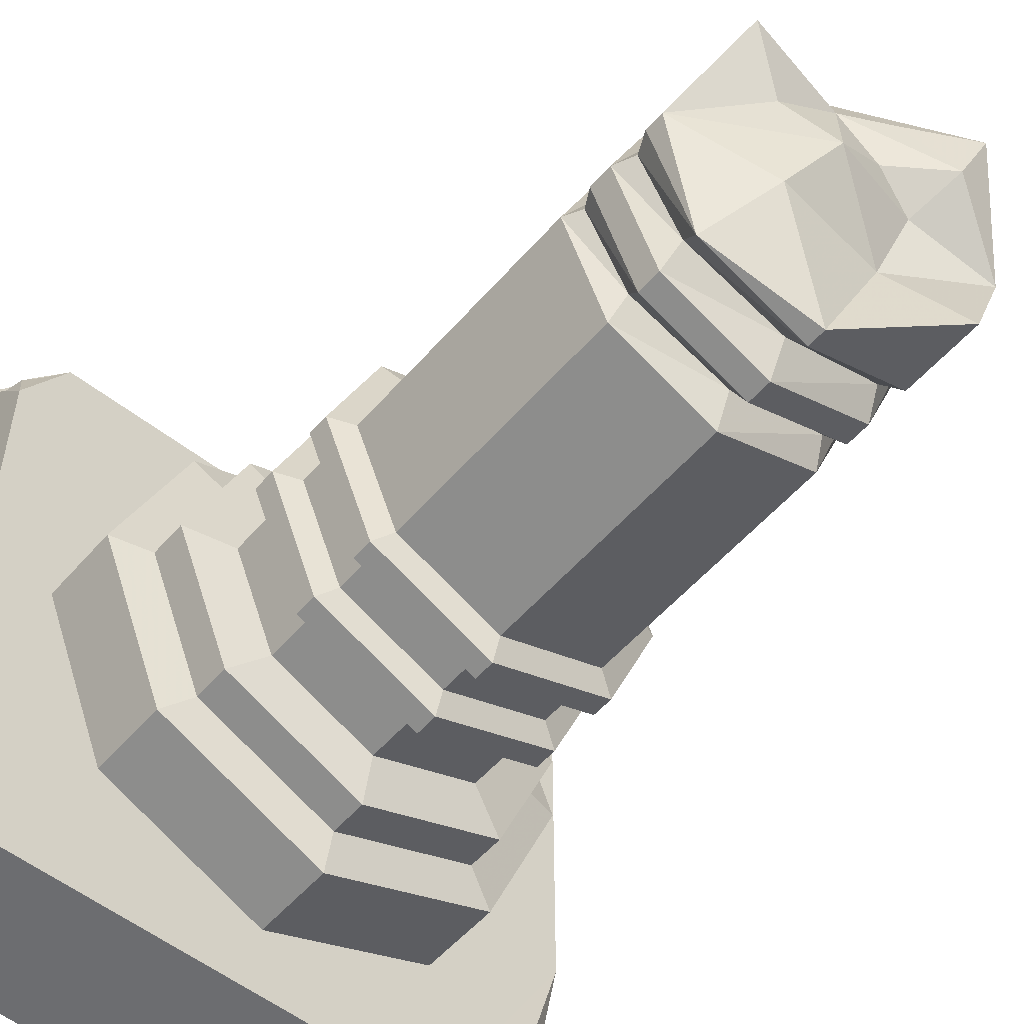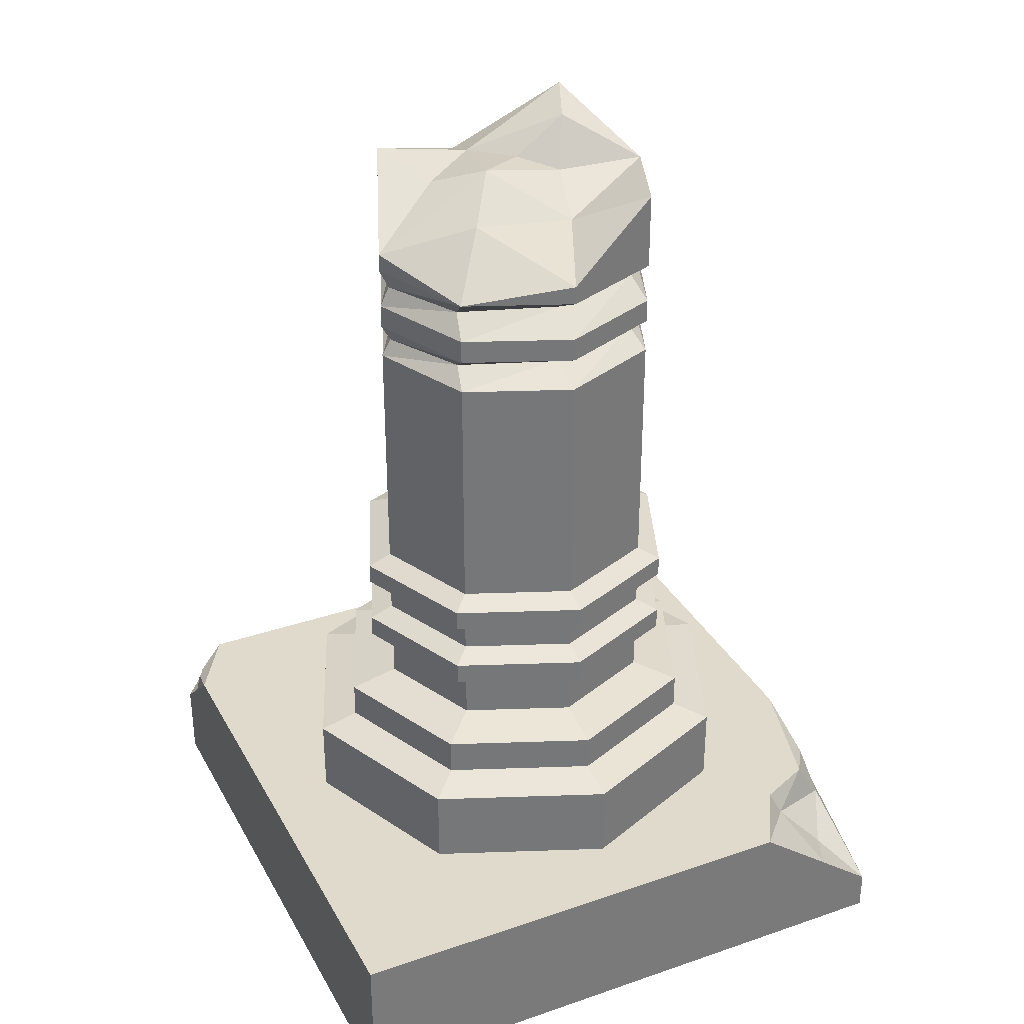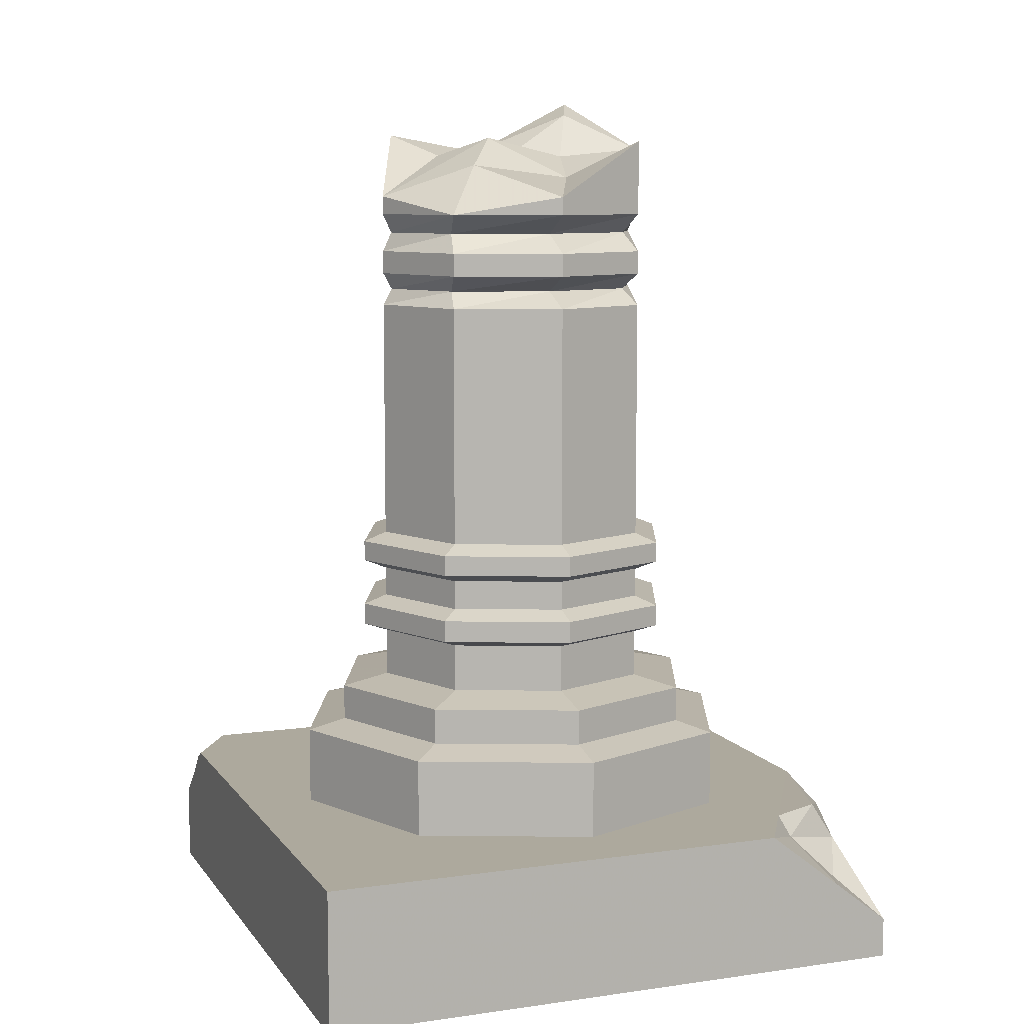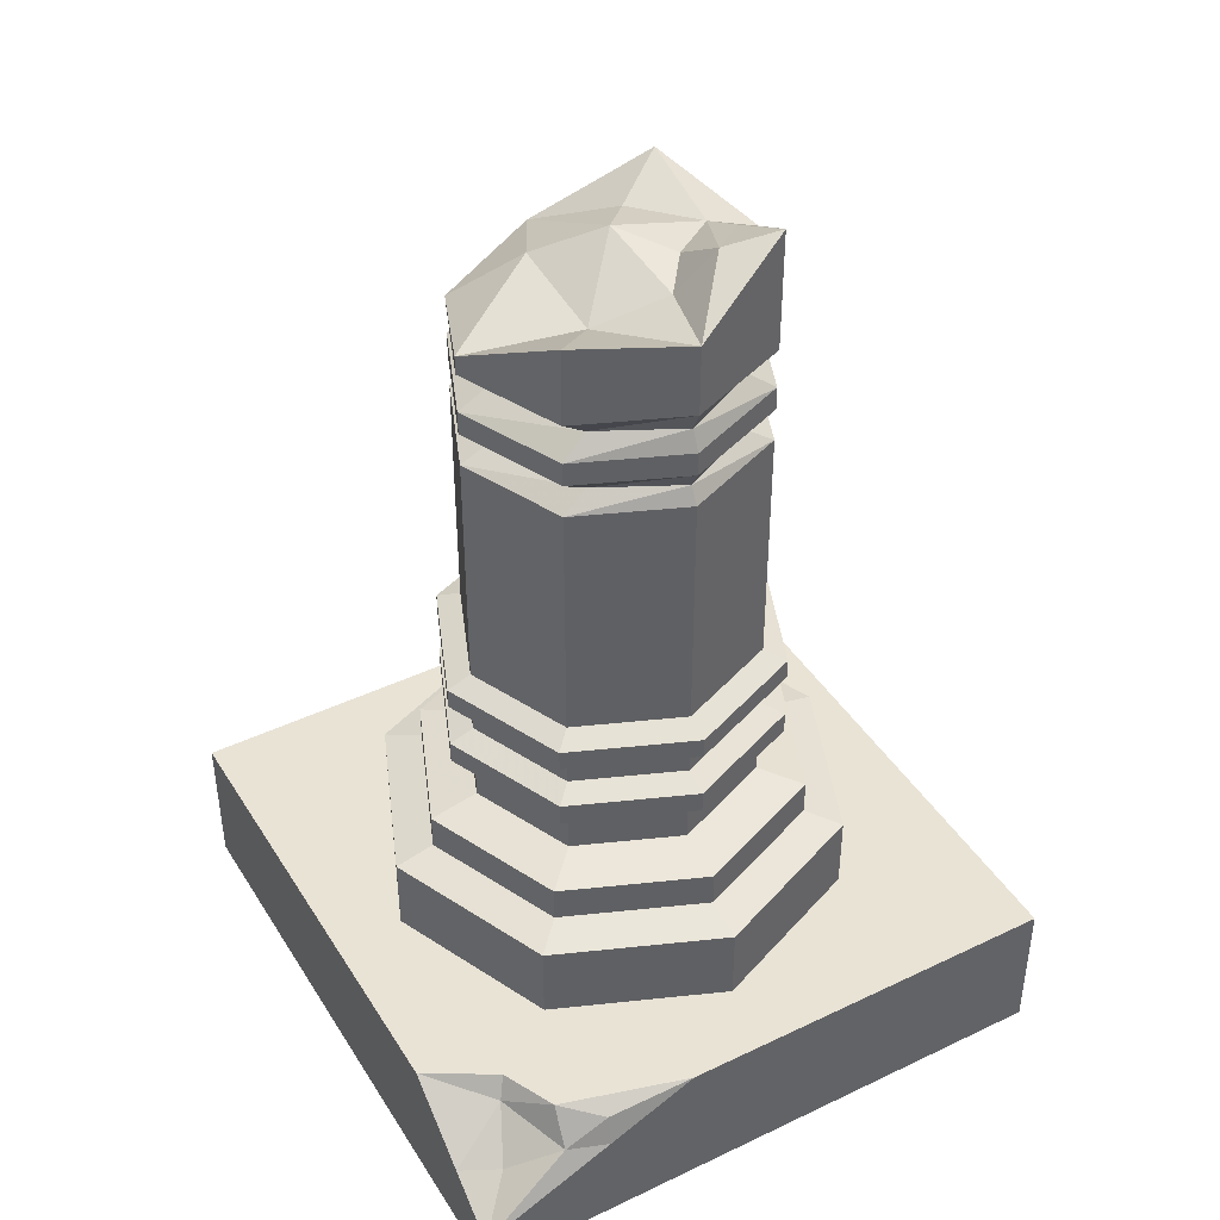
<metadata>
{"format":"obj","ext":"obj","renderer":"f3d","projection":"perspective","resolution":1024,"background":"white","views":[{"elev":-54.0,"azim":-39.9,"up":"+Y"},{"elev":33.1,"azim":-25.2,"up":"+Z"},{"elev":8.8,"azim":-20.9,"up":"+Z"},{"elev":42.3,"azim":60.3,"up":"+Z"}]}
</metadata>
<code>
g huodong_fuben_652_pingtai01_zhuzi03_po
v 72.05 -79.45 46.28
v 75.55 -82.37 38.88
v 90.19 -71.17 46.31
v 83.58 -60.08 46.28
v -96.06 94.36 43.8
v -100.6 91.35 41.71
v -102.6 78.62 46.28
v -94.38 91.99 46.28
v -98.08 94.49 37.7
v -98.51 97.79 31.33
v -102.6 93.7 32.68
v -102.6 90.06 35.96
v 27.83 18.23 295.7
v 12.99 33.76 289.3
v -2.133 32.93 282.1
v 9.682 17.02 283.7
v 102.6 -58.11 32.28
v 102.6 -28.19 46.28
v 99.64 -57.39 41.85
v 58.22 -102.7 46.28
v 83.77 -102.7 26.2
v 89.39 -89.28 24.67
v 98.29 -71.95 33.38
v 102.6 -102.7 11.42
v -97.11 100.5 37.21
v -102.6 102.7 24.6
v -96.25 102.7 33.9
v -87.85 102.7 46.28
v -7.637 4.322 286.9
v -49.51 -6e-06 265.9
v -20.41 -15.76 276.9
v -35.03 34.95 288.1
v -22.72 17.03 280.6
v 15.02 -15.69 272.6
v -0.08093 -49.43 265.9
v 34.87 -34.95 285.3
v 49.34 6e-06 283
v 21.92 7.44 280.3
v -35.03 -34.95 259.7
v -0.08095 49.43 276
v 34.87 34.95 300.2
f 1 2 3
f 3 4 1
f 5 6 7
f 7 8 5
f 9 10 11
f 11 12 9
f 13 14 15
f 15 16 13
f 17 18 19
f 2 20 21
f 20 2 1
f 21 22 2
f 2 23 3
f 23 2 22
f 21 24 22
f 22 24 23
f 19 18 3
f 3 18 4
f 3 23 19
f 19 23 17
f 23 24 17
f 9 12 6
f 25 10 9
f 11 10 26
f 10 27 26
f 10 25 27
f 25 9 28
f 27 25 28
f 6 5 9
f 9 5 28
f 5 8 28
f 6 12 7
f 29 30 31
f 32 33 15
f 34 29 31
f 29 16 15
f 35 36 34
f 34 36 37
f 29 34 38
f 33 32 30
f 30 39 31
f 31 35 34
f 40 15 14
f 15 40 32
f 30 29 33
f 33 29 15
f 16 29 38
f 34 37 38
f 38 37 13
f 38 13 16
f 37 41 13
f 13 41 14
f 14 41 40
f 31 39 35
g huodong_fuben_652_pingtai01_zhuzi03_po
v 83.58 -60.08 46.28
v 102.6 -28.19 46.28
v 102.6 1.2e-05 46.28
v -7e-06 0 46.28
v 102.6 102.7 46.28
v 102.6 1.2e-05 46.28
v 102.6 1.2e-05 -2.188
v 102.6 102.7 -2.188
v -1.9e-05 102.7 46.28
v 102.6 102.7 46.28
v 102.6 102.7 -2.188
v -1.9e-05 102.7 -2.188
v 102.6 102.7 46.28
v -1.9e-05 102.7 46.28
v 83.77 -102.7 26.2
v 5e-06 -102.7 -2.188
v 102.6 -102.7 -2.188
v 102.6 -102.7 11.42
v 102.6 -28.19 46.28
v 102.6 -58.11 32.28
v -102.6 -102.7 46.28
v -102.6 -1.2e-05 46.28
v -102.6 -1.2e-05 -2.188
v -102.6 -102.7 -2.188
v 5e-06 -102.7 46.28
v -102.6 -102.7 46.28
v -102.6 -102.7 -2.188
v -102.6 -1.2e-05 46.28
v -102.6 -102.7 46.28
v 5e-06 -102.7 46.28
v -96.25 102.7 33.9
v -87.85 102.7 46.28
v -94.38 91.99 46.28
v -102.6 78.62 46.28
v -102.6 78.62 46.28
v -102.6 90.06 35.96
v -102.6 102.7 -2.188
v -102.6 102.7 24.6
v -102.6 93.7 32.68
v -102.6 102.7 24.6
v -102.6 102.7 -2.188
v -87.85 102.7 46.28
v 72.05 -79.45 46.28
v 58.22 -102.7 46.28
v 58.22 -102.7 46.28
v 102.6 -102.7 -2.188
v 102.6 -102.7 11.42
v -0.08093 -49.43 265.9
v -0.08093 -49.43 259.7
v 34.87 -34.95 259.7
v 34.87 -34.95 265.9
v 49.34 6e-06 259.7
v 49.34 6e-06 265.9
v -49.51 -6e-06 238.6
v -35.03 -34.95 238.6
v -35.03 -34.95 246.5
v -49.51 -6e-06 246.5
v -0.08093 -49.43 238.6
v -0.08093 -49.43 246.5
v 34.87 -34.95 238.6
v 34.87 -34.95 246.5
v 49.34 6e-06 238.6
v 49.34 6e-06 246.5
v -46.41 -5e-06 233
v -32.84 -26.36 233
v -35.03 -34.95 238.6
v -49.51 -6e-06 238.6
v -0.08094 -37.28 233
v -0.08093 -49.43 238.6
v 32.68 -26.36 233
v 34.87 -34.95 238.6
v 46.25 5e-06 233
v 49.34 6e-06 238.6
v -49.51 -6e-06 220.9
v -35.03 -34.95 220.9
v -35.03 -34.95 227.4
v -49.51 -6e-06 227.4
v -0.08093 -49.43 220.9
v -0.08093 -49.43 227.4
v 34.87 -34.95 220.9
v 34.87 -34.95 227.4
v 49.34 6e-06 220.9
v 49.34 6e-06 227.4
v -46.41 -5e-06 253.1
v -32.84 -26.36 253.1
v -35.03 -34.95 259.7
v -49.51 -6e-06 259.7
v -0.08094 -37.28 253.1
v -0.08093 -49.43 259.7
v 32.68 -26.36 253.1
v 34.87 -34.95 259.7
v 46.25 5e-06 253.1
v 49.34 6e-06 259.7
v -49.51 -6e-06 246.5
v -35.03 -34.95 246.5
v -32.84 -26.36 253.1
v -46.41 -5e-06 253.1
v -0.08093 -49.43 246.5
v -0.08094 -37.28 253.1
v 34.87 -34.95 246.5
v 32.68 -26.36 253.1
v 49.34 6e-06 246.5
v 46.25 5e-06 253.1
v -49.51 -6e-06 227.4
v -35.03 -34.95 227.4
v -32.84 -26.36 233
v -46.41 -5e-06 233
v -0.08093 -49.43 227.4
v -0.08094 -37.28 233
v 34.87 -34.95 227.4
v 32.68 -26.36 233
v 49.34 6e-06 227.4
v 46.25 5e-06 233
v -49.51 -6e-06 144.5
v -35.03 -34.95 144.5
v -0.0809 -49.43 144.5
v 34.87 -34.95 144.5
v 49.34 6e-06 144.5
v -35.03 -34.95 144.5
v -49.51 -6e-06 144.5
v -57.63 -7e-06 141.4
v -40.78 -40.7 141.4
v -0.0809 -49.43 144.5
v -0.0809 -57.55 141.4
v 34.87 -34.95 144.5
v 40.62 -40.7 141.4
v 49.34 6e-06 144.5
v 57.47 7e-06 141.4
v -40.78 -40.7 134.4
v -40.78 -40.7 141.4
v -57.63 -7e-06 141.4
v -57.63 -7e-06 134.4
v -0.0809 -57.55 134.4
v -0.0809 -57.55 141.4
v 40.62 -40.7 134.4
v 40.62 -40.7 141.4
v 57.47 7e-06 134.4
v 57.47 7e-06 141.4
v -40.78 -40.7 134.4
v -57.63 -7e-06 134.4
v -49.56 -6e-06 131.2
v -35.07 -34.98 131.2
v -0.0809 -57.55 134.4
v -0.0809 -49.48 131.2
v 40.62 -40.7 134.4
v 34.9 -34.98 131.2
v 57.47 7e-06 134.4
v 49.39 6e-06 131.2
v -35.07 -34.98 131.2
v -49.56 -6e-06 131.2
v -49.56 -6e-06 121.1
v -35.07 -34.98 121.1
v -0.0809 -49.48 131.2
v -0.0809 -49.48 121.1
v 34.9 -34.98 131.2
v 34.9 -34.98 121.1
v 49.39 6e-06 131.2
v 49.39 6e-06 121.1
v -35.07 -34.98 121.1
v -49.56 -6e-06 121.1
v -57.76 -7e-06 118.2
v -40.86 -40.78 118.2
v -0.0809 -49.48 121.1
v -0.0809 -57.67 118.2
v 34.9 -34.98 121.1
v 40.7 -40.78 118.2
v 49.39 6e-06 121.1
v 57.59 7e-06 118.2
v -40.86 -40.78 110.7
v -40.86 -40.78 118.2
v -57.76 -7e-06 118.2
v -57.76 -7e-06 110.7
v -0.0809 -57.67 110.7
v -0.0809 -57.67 118.2
v 40.7 -40.78 110.7
v 40.7 -40.78 118.2
v 57.59 7e-06 110.7
v 57.59 7e-06 118.2
v -40.86 -40.78 110.7
v -57.76 -7e-06 110.7
v -49.43 -6e-06 107.9
v -34.97 -34.89 107.9
v -0.0809 -57.67 110.7
v -0.0809 -49.35 107.9
v 40.7 -40.78 110.7
v 34.81 -34.89 107.9
v 57.59 7e-06 110.7
v 49.27 6e-06 107.9
v -34.97 -34.89 107.9
v -49.43 -6e-06 107.9
v -49.43 -6e-06 91.62
v -34.97 -34.89 91.62
v -0.0809 -49.35 107.9
v -0.0809 -49.35 91.62
v 34.81 -34.89 107.9
v 34.81 -34.89 91.62
v 49.27 6e-06 107.9
v 49.27 6e-06 91.62
v -34.97 -34.89 91.62
v -49.43 -6e-06 91.62
v -65.97 -8e-06 88.19
v -46.67 -46.59 88.19
v -0.0809 -49.35 91.62
v -0.0809 -65.88 88.19
v 34.81 -34.89 91.62
v 46.51 -46.59 88.19
v 49.27 6e-06 91.62
v 65.8 8e-06 88.19
v -46.67 -46.59 88.19
v -65.97 -8e-06 88.19
v -65.97 -8e-06 75.97
v -46.67 -46.59 75.97
v -0.0809 -65.88 88.19
v -0.0809 -65.88 75.97
v 46.51 -46.59 88.19
v 46.51 -46.59 75.97
v 65.8 8e-06 88.19
v 65.8 8e-06 75.97
v -46.67 -46.59 75.97
v -65.97 -8e-06 75.97
v -79.35 -9e-06 72.77
v -56.13 -56.05 72.77
v -0.0809 -65.88 75.97
v -0.0809 -79.27 72.77
v 46.51 -46.59 75.97
v 55.97 -56.05 72.77
v 65.8 8e-06 75.97
v 79.19 9e-06 72.77
v -56.13 -56.05 72.77
v -79.35 -9e-06 72.77
v -79.35 -9e-06 44.6
v -56.13 -56.05 44.6
v -0.0809 -79.27 72.77
v -0.0809 -79.27 44.6
v 55.97 -56.05 72.77
v 55.97 -56.05 44.6
v 79.19 9e-06 72.77
v 79.19 9e-06 44.6
v -49.51 -6e-06 265.9
v -35.03 34.95 265.9
v -35.03 34.95 259.7
v -49.51 -6e-06 259.7
v -0.08095 49.43 265.9
v -0.08095 49.43 259.7
v 34.87 34.95 265.9
v 34.87 34.95 259.7
v -35.03 34.95 246.5
v -35.03 34.95 238.6
v -0.08095 49.43 246.5
v -0.08095 49.43 238.6
v 34.87 34.95 246.5
v 34.87 34.95 238.6
v -35.03 34.95 238.6
v -32.84 26.36 233
v -0.08095 49.43 238.6
v -0.08094 37.28 233
v 34.87 34.95 238.6
v 32.68 26.36 233
v -35.03 34.95 227.4
v -35.03 34.95 220.9
v -0.08095 49.43 227.4
v -0.08095 49.43 220.9
v 34.87 34.95 227.4
v 34.87 34.95 220.9
v -35.03 34.95 259.7
v -32.84 26.36 253.1
v -0.08095 49.43 259.7
v -0.08094 37.28 253.1
v 34.87 34.95 259.7
v 32.68 26.36 253.1
v -32.84 26.36 253.1
v -35.03 34.95 246.5
v -0.08094 37.28 253.1
v -0.08095 49.43 246.5
v 32.68 26.36 253.1
v 34.87 34.95 246.5
v -32.84 26.36 233
v -35.03 34.95 227.4
v -0.08094 37.28 233
v -0.08095 49.43 227.4
v 32.68 26.36 233
v 34.87 34.95 227.4
v -35.03 34.95 144.5
v -0.08092 49.43 144.5
v 34.87 34.95 144.5
v -35.03 34.95 144.5
v -40.78 40.7 141.4
v -0.08092 49.43 144.5
v -0.08092 57.55 141.4
v 34.87 34.95 144.5
v 40.62 40.7 141.4
v -40.78 40.7 134.4
v -40.78 40.7 141.4
v -0.08092 57.55 134.4
v -0.08092 57.55 141.4
v 40.62 40.7 134.4
v 40.62 40.7 141.4
v -40.78 40.7 134.4
v -35.07 34.98 131.2
v -0.08092 57.55 134.4
v -0.08092 49.48 131.2
v 40.62 40.7 134.4
v 34.9 34.98 131.2
v -35.07 34.98 131.2
v -35.07 34.98 121.1
v -0.08092 49.48 131.2
v -0.08092 49.48 121.1
v 34.9 34.98 131.2
v 34.9 34.98 121.1
v -35.07 34.98 121.1
v -40.86 40.78 118.2
v -0.08092 49.48 121.1
v -0.08092 57.67 118.2
v 34.9 34.98 121.1
v 40.7 40.78 118.2
v -40.86 40.78 110.7
v -40.86 40.78 118.2
v -0.08092 57.67 110.7
v -0.08092 57.67 118.2
v 40.7 40.78 110.7
v 40.7 40.78 118.2
v -40.86 40.78 110.7
v -34.97 34.89 107.9
v -0.08092 57.67 110.7
v -0.08092 49.35 107.9
v 40.7 40.78 110.7
v 34.81 34.89 107.9
v -34.97 34.89 107.9
v -34.97 34.89 91.62
v -0.08092 49.35 107.9
v -0.08092 49.35 91.62
v 34.81 34.89 107.9
v 34.81 34.89 91.62
v -34.97 34.89 91.62
v -46.67 46.59 88.19
v -0.08092 49.35 91.62
v -0.08092 65.88 88.19
v 34.81 34.89 91.62
v 46.51 46.59 88.19
v -46.67 46.59 88.19
v -46.67 46.59 75.97
v -0.08092 65.88 88.19
v -0.08092 65.88 75.97
v 46.51 46.59 88.19
v 46.51 46.59 75.97
v -46.67 46.59 75.97
v -56.13 56.05 72.77
v -0.08092 65.88 75.97
v -0.08092 79.27 72.77
v 46.51 46.59 75.97
v 55.97 56.05 72.77
v -56.13 56.05 72.77
v -56.13 56.05 44.6
v -0.08092 79.27 72.77
v -0.08092 79.27 44.6
v 55.97 56.05 72.77
v 55.97 56.05 44.6
v 49.34 6e-06 283
v 34.87 -34.95 285.3
v 49.34 6e-06 283
v 34.87 34.95 300.2
v -0.08095 49.43 276
v -35.03 34.95 288.1
v -35.03 -34.95 259.7
v -49.51 -6e-06 265.9
f 42 43 44
f 44 45 42
f 46 47 48
f 48 49 46
f 50 51 52
f 52 53 50
f 44 54 55
f 55 45 44
f 56 57 58
f 58 59 56
f 60 61 48
f 48 47 60
f 62 63 64
f 64 65 62
f 66 67 68
f 68 57 66
f 69 70 71
f 71 45 69
f 72 73 50
f 50 53 72
f 74 75 69
f 69 45 74
f 64 63 76
f 76 77 64
f 78 79 72
f 72 53 78
f 80 81 82
f 82 64 80
f 74 45 55
f 55 83 74
f 84 45 71
f 71 85 84
f 57 56 86
f 86 66 57
f 87 48 61
f 61 88 87
f 89 90 91
f 91 92 89
f 92 91 93
f 93 94 92
f 95 96 97
f 97 98 95
f 96 99 100
f 100 97 96
f 99 101 102
f 102 100 99
f 101 103 104
f 104 102 101
f 105 106 107
f 107 108 105
f 106 109 110
f 110 107 106
f 109 111 112
f 112 110 109
f 111 113 114
f 114 112 111
f 115 116 117
f 117 118 115
f 116 119 120
f 120 117 116
f 119 121 122
f 122 120 119
f 121 123 124
f 124 122 121
f 125 126 127
f 127 128 125
f 126 129 130
f 130 127 126
f 129 131 132
f 132 130 129
f 131 133 134
f 134 132 131
f 135 136 137
f 137 138 135
f 136 139 140
f 140 137 136
f 139 141 142
f 142 140 139
f 141 143 144
f 144 142 141
f 145 146 147
f 147 148 145
f 146 149 150
f 150 147 146
f 149 151 152
f 152 150 149
f 151 153 154
f 154 152 151
f 116 115 155
f 155 156 116
f 119 116 156
f 156 157 119
f 121 119 157
f 157 158 121
f 123 121 158
f 158 159 123
f 160 161 162
f 162 163 160
f 164 160 163
f 163 165 164
f 166 164 165
f 165 167 166
f 168 166 167
f 167 169 168
f 170 171 172
f 172 173 170
f 174 175 171
f 171 170 174
f 176 177 175
f 175 174 176
f 178 179 177
f 177 176 178
f 180 181 182
f 182 183 180
f 184 180 183
f 183 185 184
f 186 184 185
f 185 187 186
f 188 186 187
f 187 189 188
f 190 191 192
f 192 193 190
f 194 190 193
f 193 195 194
f 196 194 195
f 195 197 196
f 198 196 197
f 197 199 198
f 200 201 202
f 202 203 200
f 204 200 203
f 203 205 204
f 206 204 205
f 205 207 206
f 208 206 207
f 207 209 208
f 210 211 212
f 212 213 210
f 214 215 211
f 211 210 214
f 216 217 215
f 215 214 216
f 218 219 217
f 217 216 218
f 220 221 222
f 222 223 220
f 224 220 223
f 223 225 224
f 226 224 225
f 225 227 226
f 228 226 227
f 227 229 228
f 230 231 232
f 232 233 230
f 234 230 233
f 233 235 234
f 236 234 235
f 235 237 236
f 238 236 237
f 237 239 238
f 240 241 242
f 242 243 240
f 244 240 243
f 243 245 244
f 246 244 245
f 245 247 246
f 248 246 247
f 247 249 248
f 250 251 252
f 252 253 250
f 254 250 253
f 253 255 254
f 256 254 255
f 255 257 256
f 258 256 257
f 257 259 258
f 260 261 262
f 262 263 260
f 264 260 263
f 263 265 264
f 266 264 265
f 265 267 266
f 268 266 267
f 267 269 268
f 270 271 272
f 272 273 270
f 274 270 273
f 273 275 274
f 276 274 275
f 275 277 276
f 278 276 277
f 277 279 278
f 280 281 282
f 282 283 280
f 281 284 285
f 285 282 281
f 284 286 287
f 287 285 284
f 286 94 93
f 93 287 286
f 95 98 288
f 288 289 95
f 289 288 290
f 290 291 289
f 291 290 292
f 292 293 291
f 293 292 104
f 104 103 293
f 105 108 294
f 294 295 105
f 295 294 296
f 296 297 295
f 297 296 298
f 298 299 297
f 299 298 114
f 114 113 299
f 115 118 300
f 300 301 115
f 301 300 302
f 302 303 301
f 303 302 304
f 304 305 303
f 305 304 124
f 124 123 305
f 125 128 306
f 306 307 125
f 307 306 308
f 308 309 307
f 309 308 310
f 310 311 309
f 311 310 134
f 134 133 311
f 135 138 312
f 312 313 135
f 313 312 314
f 314 315 313
f 315 314 316
f 316 317 315
f 317 316 144
f 144 143 317
f 145 148 318
f 318 319 145
f 319 318 320
f 320 321 319
f 321 320 322
f 322 323 321
f 323 322 154
f 154 153 323
f 301 324 155
f 155 115 301
f 303 325 324
f 324 301 303
f 305 326 325
f 325 303 305
f 123 159 326
f 326 305 123
f 327 328 162
f 162 161 327
f 329 330 328
f 328 327 329
f 331 332 330
f 330 329 331
f 168 169 332
f 332 331 168
f 333 173 172
f 172 334 333
f 335 333 334
f 334 336 335
f 337 335 336
f 336 338 337
f 178 337 338
f 338 179 178
f 339 340 182
f 182 181 339
f 341 342 340
f 340 339 341
f 343 344 342
f 342 341 343
f 188 189 344
f 344 343 188
f 345 346 192
f 192 191 345
f 347 348 346
f 346 345 347
f 349 350 348
f 348 347 349
f 198 199 350
f 350 349 198
f 351 352 202
f 202 201 351
f 353 354 352
f 352 351 353
f 355 356 354
f 354 353 355
f 208 209 356
f 356 355 208
f 357 213 212
f 212 358 357
f 359 357 358
f 358 360 359
f 361 359 360
f 360 362 361
f 218 361 362
f 362 219 218
f 363 364 222
f 222 221 363
f 365 366 364
f 364 363 365
f 367 368 366
f 366 365 367
f 228 229 368
f 368 367 228
f 369 370 232
f 232 231 369
f 371 372 370
f 370 369 371
f 373 374 372
f 372 371 373
f 238 239 374
f 374 373 238
f 375 376 242
f 242 241 375
f 377 378 376
f 376 375 377
f 379 380 378
f 378 377 379
f 248 249 380
f 380 379 248
f 381 382 252
f 252 251 381
f 383 384 382
f 382 381 383
f 385 386 384
f 384 383 385
f 258 259 386
f 386 385 258
f 387 388 262
f 262 261 387
f 389 390 388
f 388 387 389
f 391 392 390
f 390 389 391
f 268 269 392
f 392 391 268
f 393 394 272
f 272 271 393
f 395 396 394
f 394 393 395
f 397 398 396
f 396 395 397
f 278 279 398
f 398 397 278
f 92 94 399
f 399 400 92
f 401 94 286
f 286 402 401
f 402 286 284
f 284 403 402
f 284 281 404
f 404 403 284
f 64 77 80
f 45 84 42
f 405 406 283
f 90 89 405
f 280 404 281
f 89 92 400

</code>
